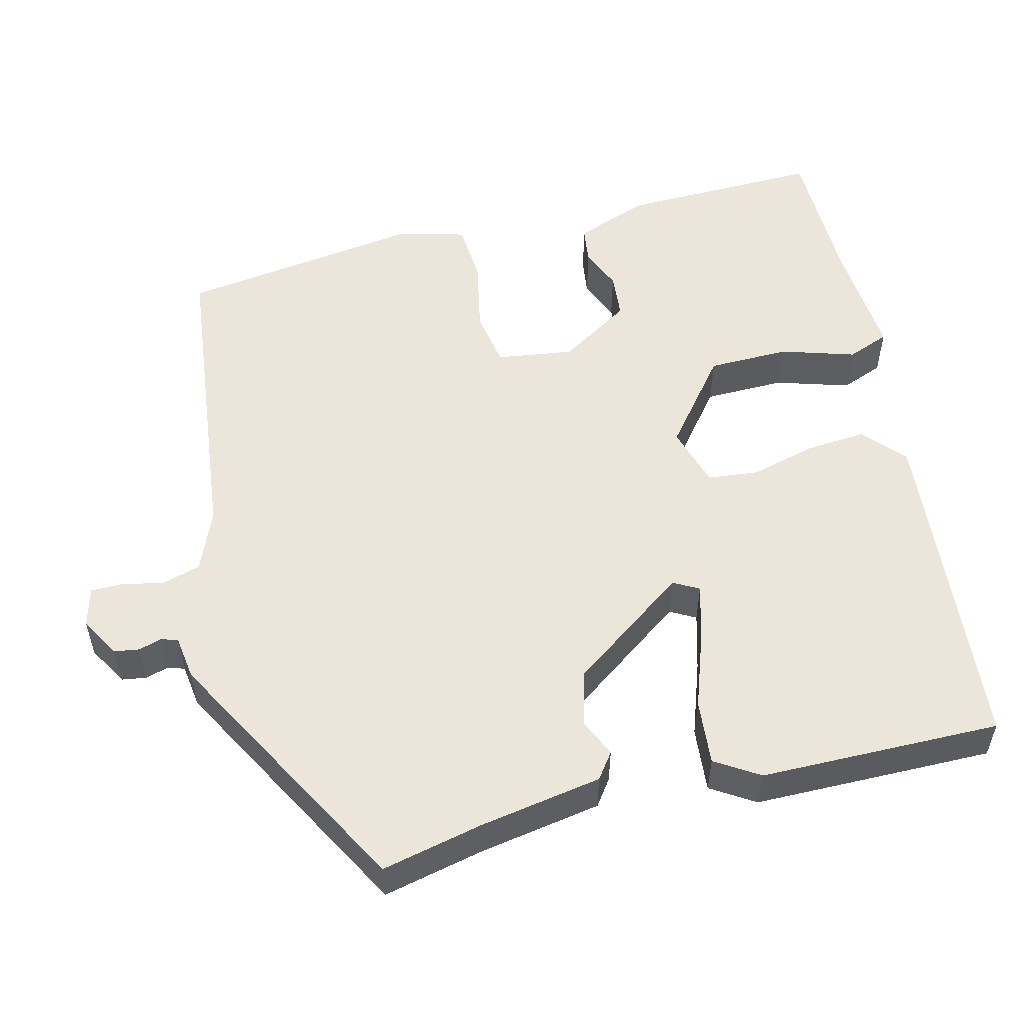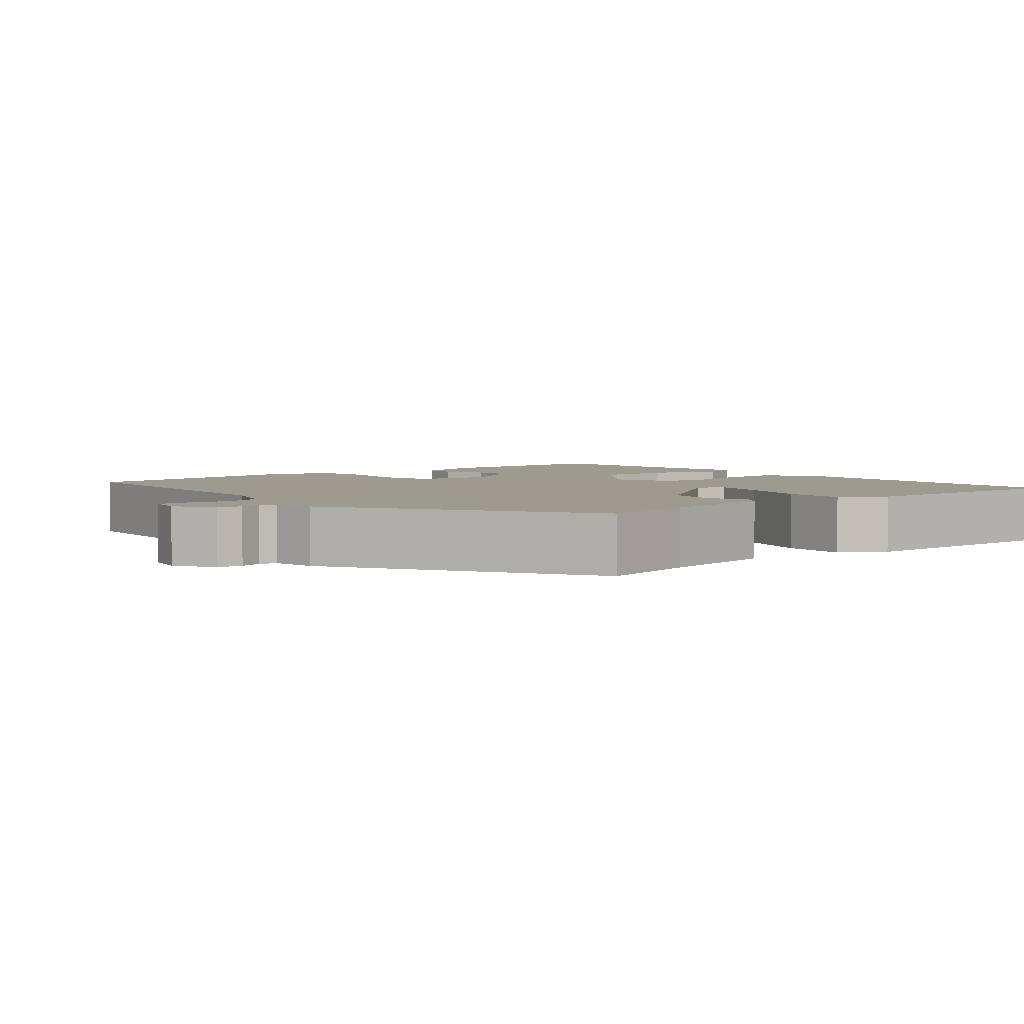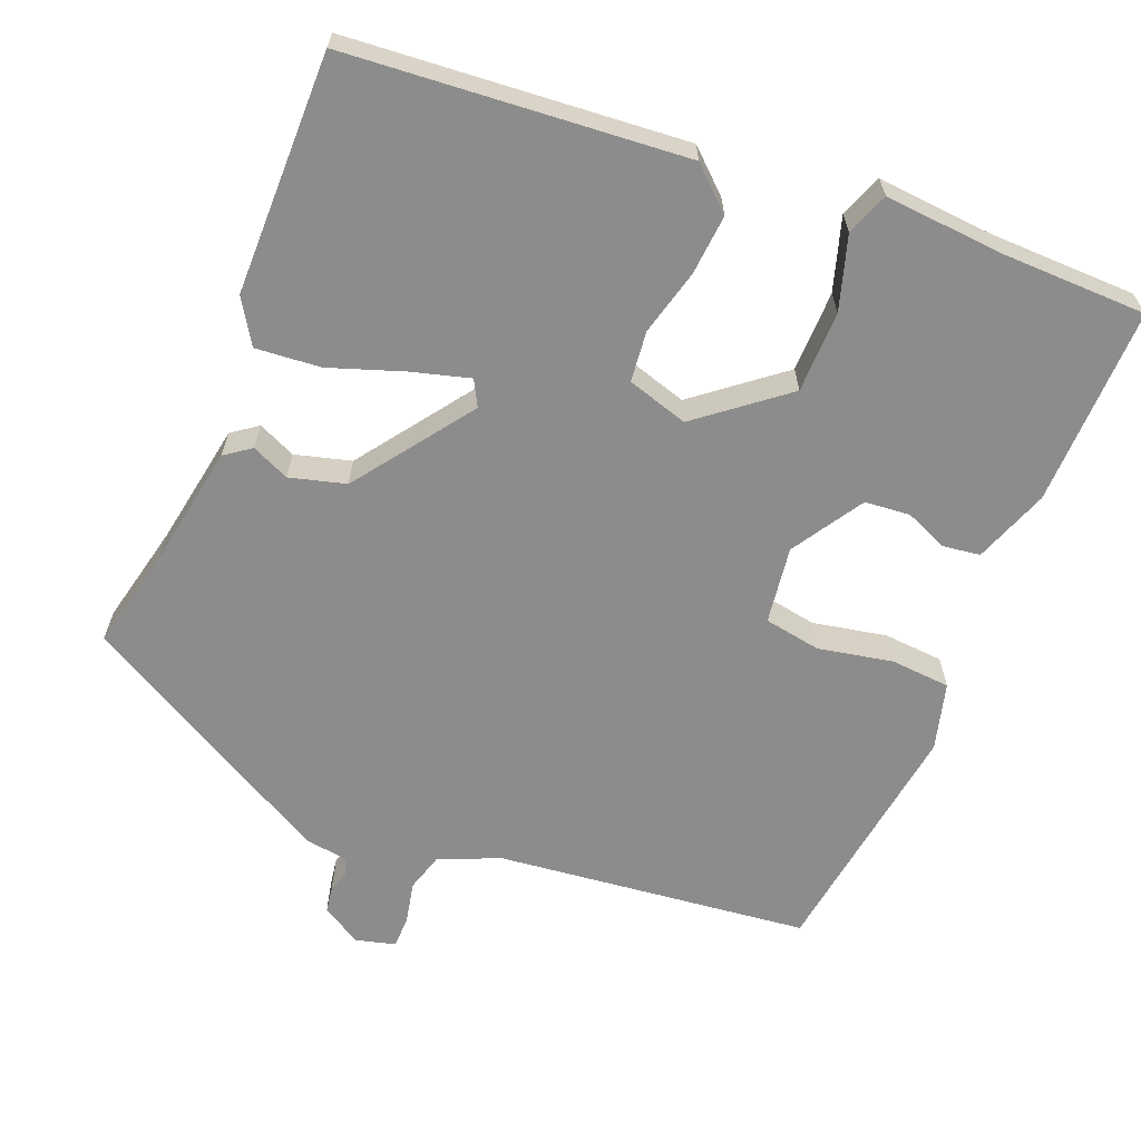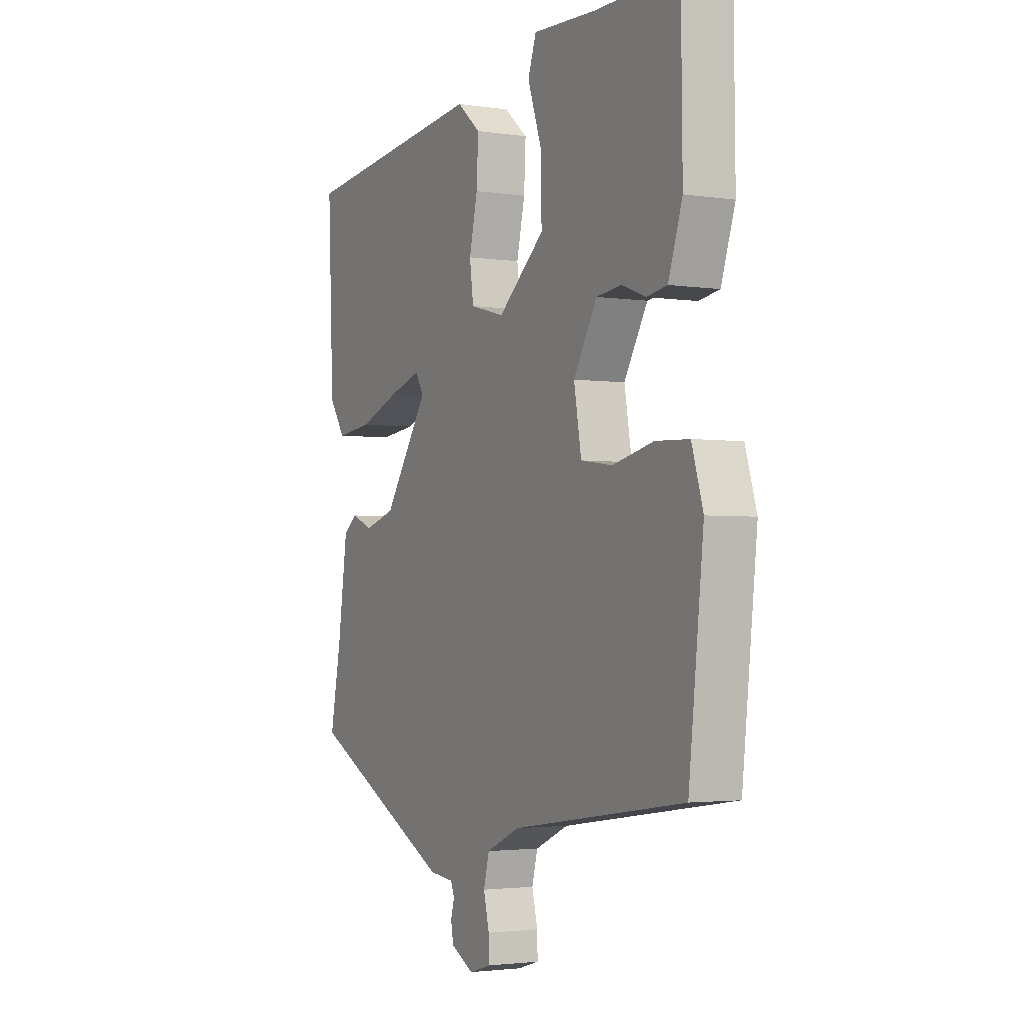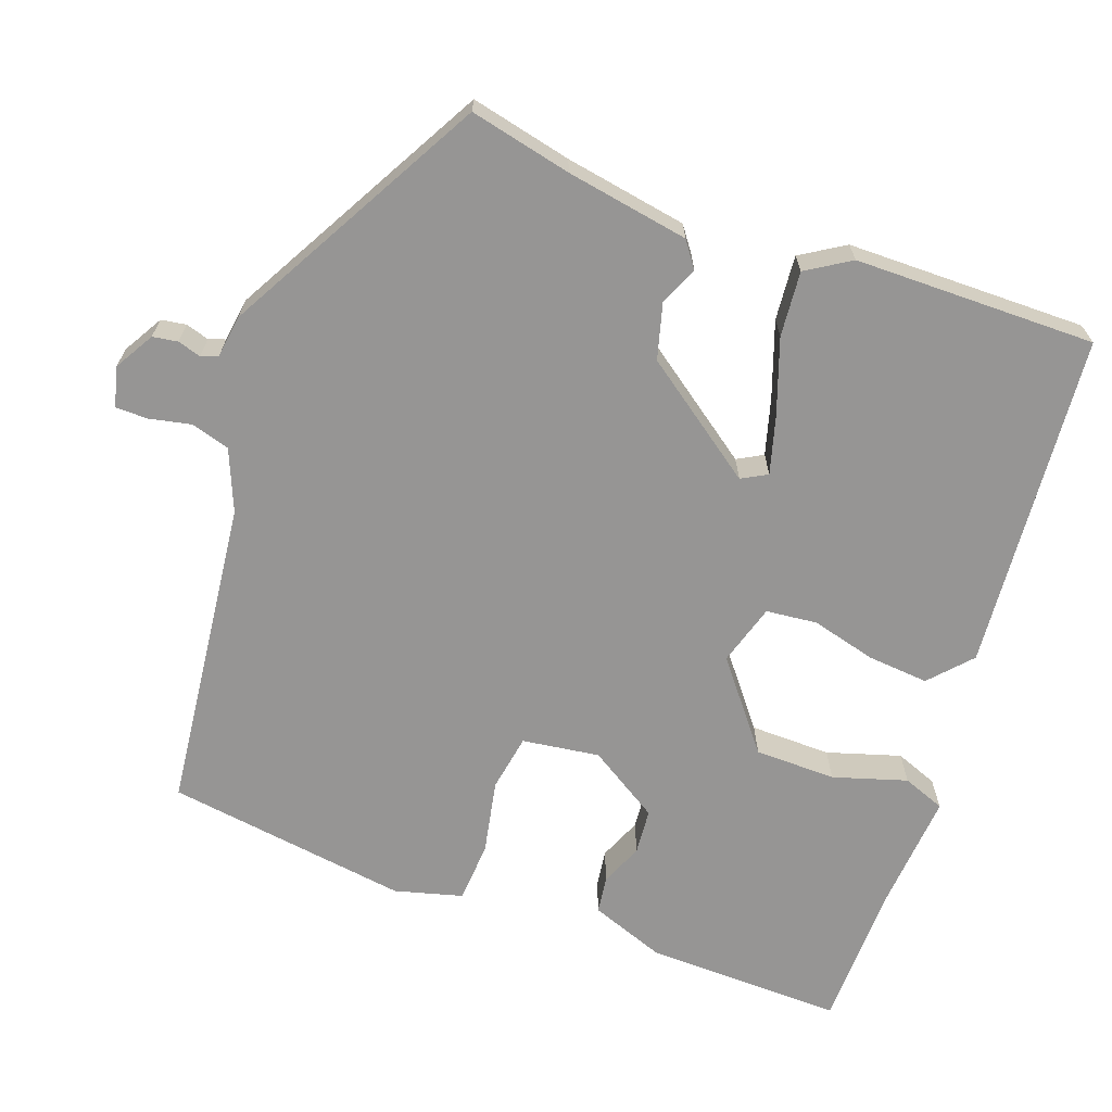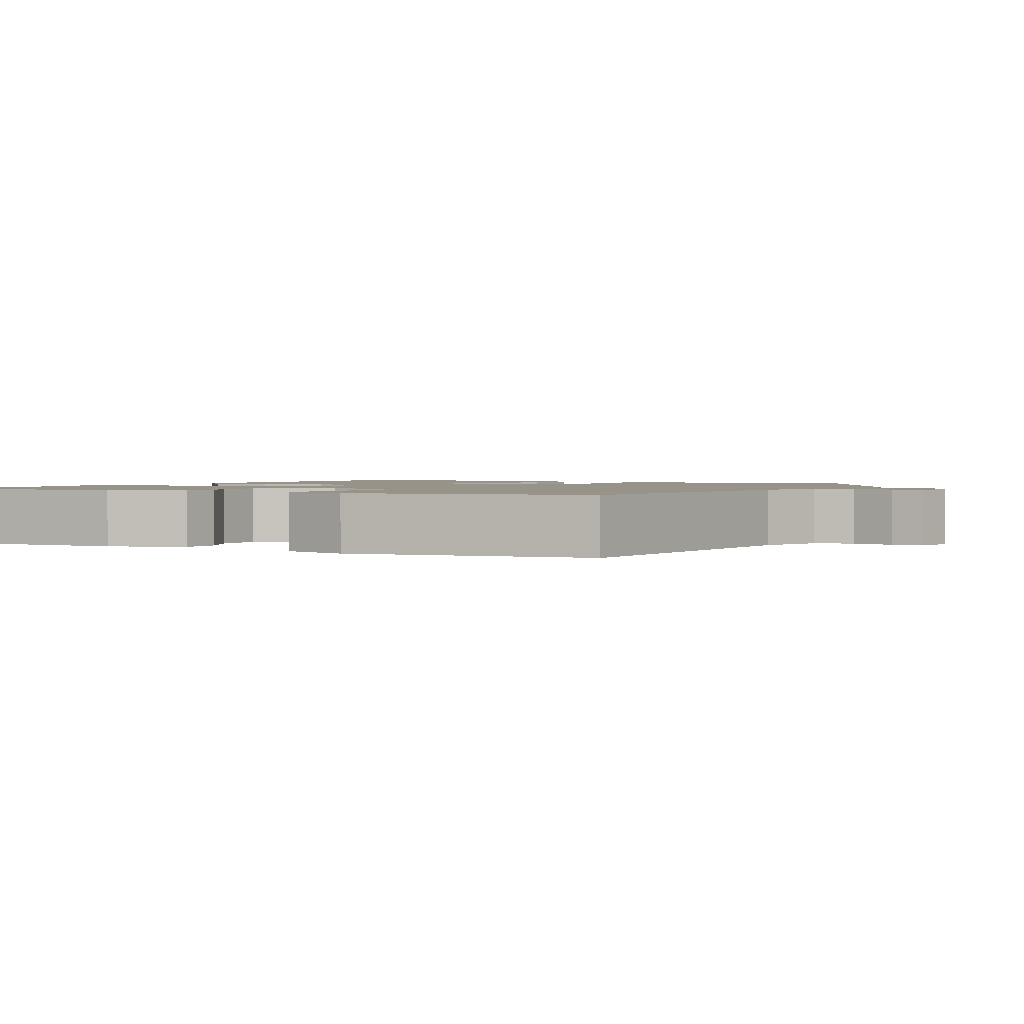
<metadata>
{"format":"obj","ext":"obj","renderer":"f3d","projection":"perspective","resolution":1024,"background":"white","views":[{"elev":54.2,"azim":-105.8,"up":"+Y"},{"elev":3.7,"azim":-133.1,"up":"+Y"},{"elev":-64.2,"azim":-23.9,"up":"+Y"},{"elev":-2.6,"azim":62.1,"up":"+Z"},{"elev":-67.5,"azim":-111.8,"up":"+Y"},{"elev":1.6,"azim":115.6,"up":"+Y"}]}
</metadata>
<code>
v -0.487 0.07 -0.371
v -0.462 0.07 -0.24
v -0.44 0.07 -0.082
v -0.408 0.07 -0.057
v -0.359 0.07 -0.077
v -0.288 0.07 -0.055
v -0.185 0.07 0.098
v -0.204 0.07 0.13
v -0.277 0.07 0.107
v -0.371 0.07 0.071
v -0.454 0.07 0.061
v -0.491 0.07 0.116
v -0.504 0.07 0.424
v -0.074 0.07 0.474
v -0.02 0.07 0.428
v -0.024 0.07 0.35
v -0.043 0.07 0.266
v -0.034 0.07 0.201
v 0.045 0.07 0.18
v 0.152 0.07 0.271
v 0.15 0.07 0.375
v 0.118 0.07 0.468
v 0.137 0.07 0.523
v 0.287 0.07 0.516
v 0.476 0.07 0.519
v 0.479 0.07 0.265
v 0.447 0.07 0.168
v 0.4 0.07 0.16
v 0.345 0.07 0.181
v 0.287 0.07 0.174
v 0.233 0.07 0.081
v 0.25 0.07 -0.017
v 0.323 0.07 -0.027
v 0.417 0.07 -0.005
v 0.494 0.07 -0.008
v 0.52 0.07 -0.093
v 0.486 0.07 -0.406
v 0.088 0.07 -0.465
v 0.011 0.07 -0.5
v -0.002 0.07 -0.55
v 0.011 0.07 -0.603
v 0.012 0.07 -0.644
v -0.038 0.07 -0.659
v -0.09 0.07 -0.631
v -0.096 0.07 -0.599
v -0.088 0.07 -0.569
v -0.096 0.07 -0.548
v -0.152 0.07 -0.542
v -0.487 0 -0.371
v -0.462 0 -0.24
v -0.44 0 -0.082
v -0.408 0 -0.057
v -0.359 0 -0.077
v -0.288 0 -0.055
v -0.185 0 0.098
v -0.204 0 0.13
v -0.277 0 0.107
v -0.371 0 0.071
v -0.454 0 0.061
v -0.491 0 0.116
v -0.504 0 0.424
v -0.074 0 0.474
v -0.02 0 0.428
v -0.024 0 0.35
v -0.043 0 0.266
v -0.034 0 0.201
v 0.045 0 0.18
v 0.152 0 0.271
v 0.15 0 0.375
v 0.118 0 0.468
v 0.137 0 0.523
v 0.287 0 0.516
v 0.476 0 0.519
v 0.479 0 0.265
v 0.447 0 0.168
v 0.4 0 0.16
v 0.345 0 0.181
v 0.287 0 0.174
v 0.233 0 0.081
v 0.25 0 -0.017
v 0.323 0 -0.027
v 0.417 0 -0.005
v 0.494 0 -0.008
v 0.52 0 -0.093
v 0.486 0 -0.406
v 0.088 0 -0.465
v 0.011 0 -0.5
v -0.002 0 -0.55
v 0.011 0 -0.603
v 0.012 0 -0.644
v -0.038 0 -0.659
v -0.09 0 -0.631
v -0.096 0 -0.599
v -0.088 0 -0.569
v -0.096 0 -0.548
v -0.152 0 -0.542
f 47 48 1 2
f 43 44 45 46
f 43 46 47
f 40 41 42 43
f 39 40 43 47
f 38 39 47 2
f 33 34 35 36
f 32 33 36 37
f 26 27 28 29
f 24 25 26 29
f 24 29 30
f 21 22 23 24
f 20 21 24 30
f 19 20 30 31
f 14 15 16 17
f 14 17 18
f 13 14 18
f 12 13 18
f 9 10 11 12
f 8 9 12 18
f 7 8 18 19
f 2 3 4 5
f 2 5 6
f 32 37 38 2
f 6 7 19 31
f 2 6 31 32
f 50 49 96 95
f 94 93 92 91
f 95 94 91
f 91 90 89 88
f 95 91 88 87
f 50 95 87 86
f 84 83 82 81
f 85 84 81 80
f 77 76 75 74
f 77 74 73 72
f 78 77 72
f 72 71 70 69
f 78 72 69 68
f 79 78 68 67
f 65 64 63 62
f 66 65 62
f 66 62 61
f 66 61 60
f 60 59 58 57
f 66 60 57 56
f 67 66 56 55
f 53 52 51 50
f 54 53 50
f 50 86 85 80
f 79 67 55 54
f 80 79 54 50
f 1 49 50 2
f 2 50 51 3
f 3 51 52 4
f 4 52 53 5
f 5 53 54 6
f 6 54 55 7
f 7 55 56 8
f 8 56 57 9
f 9 57 58 10
f 10 58 59 11
f 11 59 60 12
f 12 60 61 13
f 13 61 62 14
f 14 62 63 15
f 15 63 64 16
f 16 64 65 17
f 17 65 66 18
f 18 66 67 19
f 19 67 68 20
f 20 68 69 21
f 21 69 70 22
f 22 70 71 23
f 23 71 72 24
f 24 72 73 25
f 25 73 74 26
f 26 74 75 27
f 27 75 76 28
f 28 76 77 29
f 29 77 78 30
f 30 78 79 31
f 31 79 80 32
f 32 80 81 33
f 33 81 82 34
f 34 82 83 35
f 35 83 84 36
f 36 84 85 37
f 37 85 86 38
f 38 86 87 39
f 39 87 88 40
f 40 88 89 41
f 41 89 90 42
f 42 90 91 43
f 43 91 92 44
f 44 92 93 45
f 45 93 94 46
f 46 94 95 47
f 47 95 96 48
f 48 96 49 1

</code>
